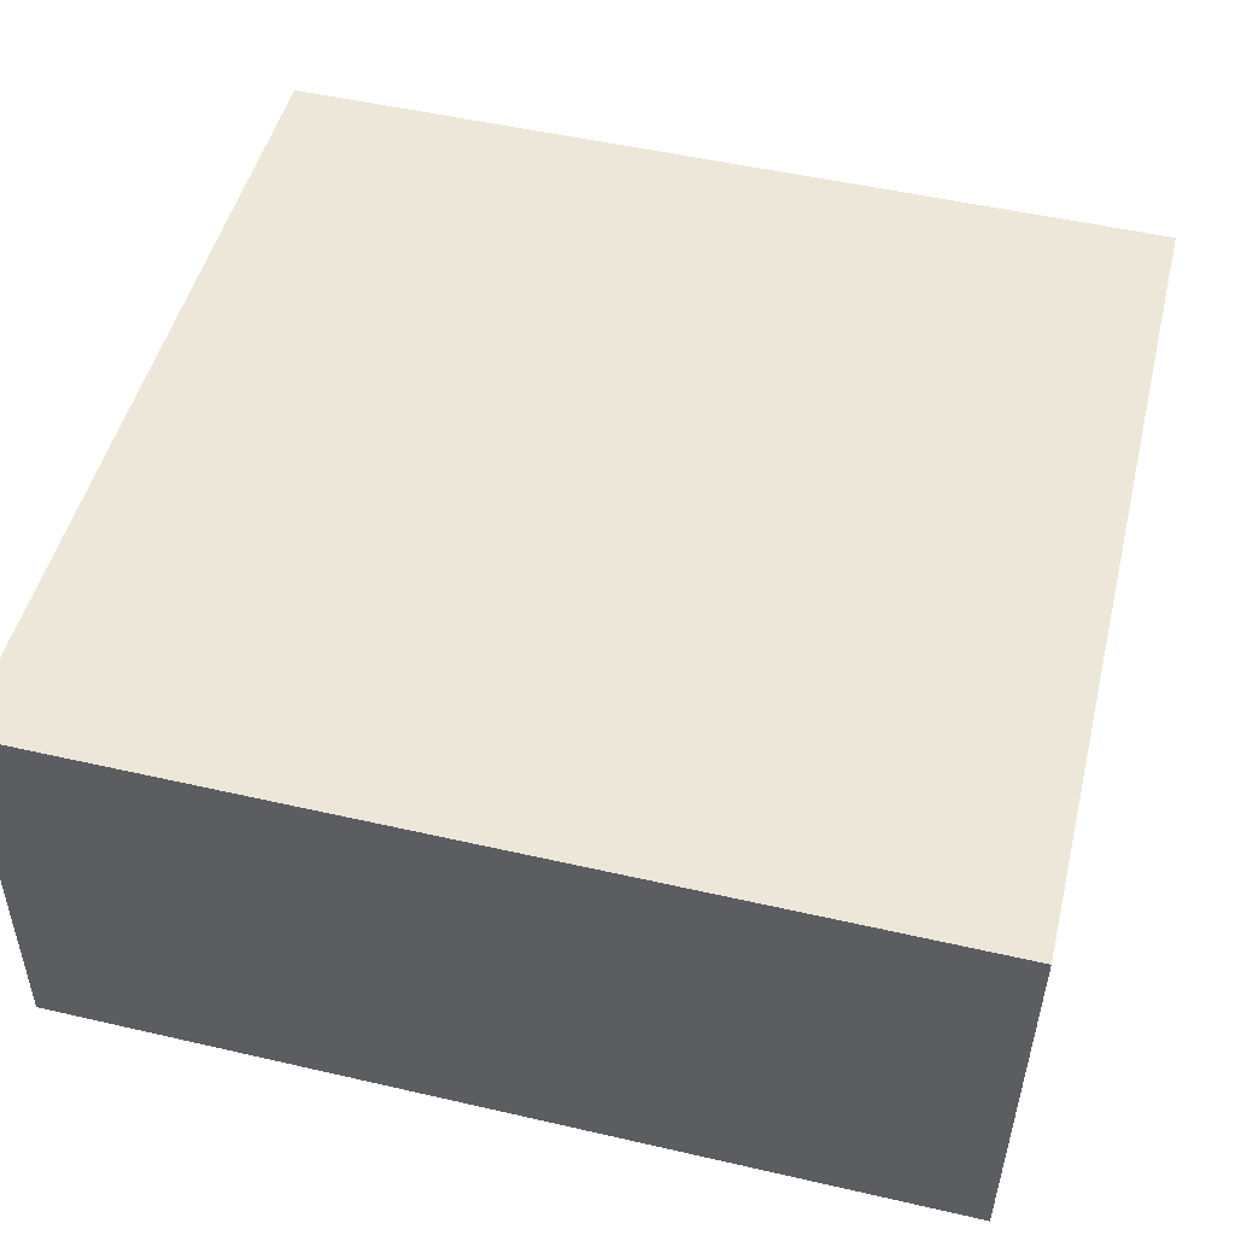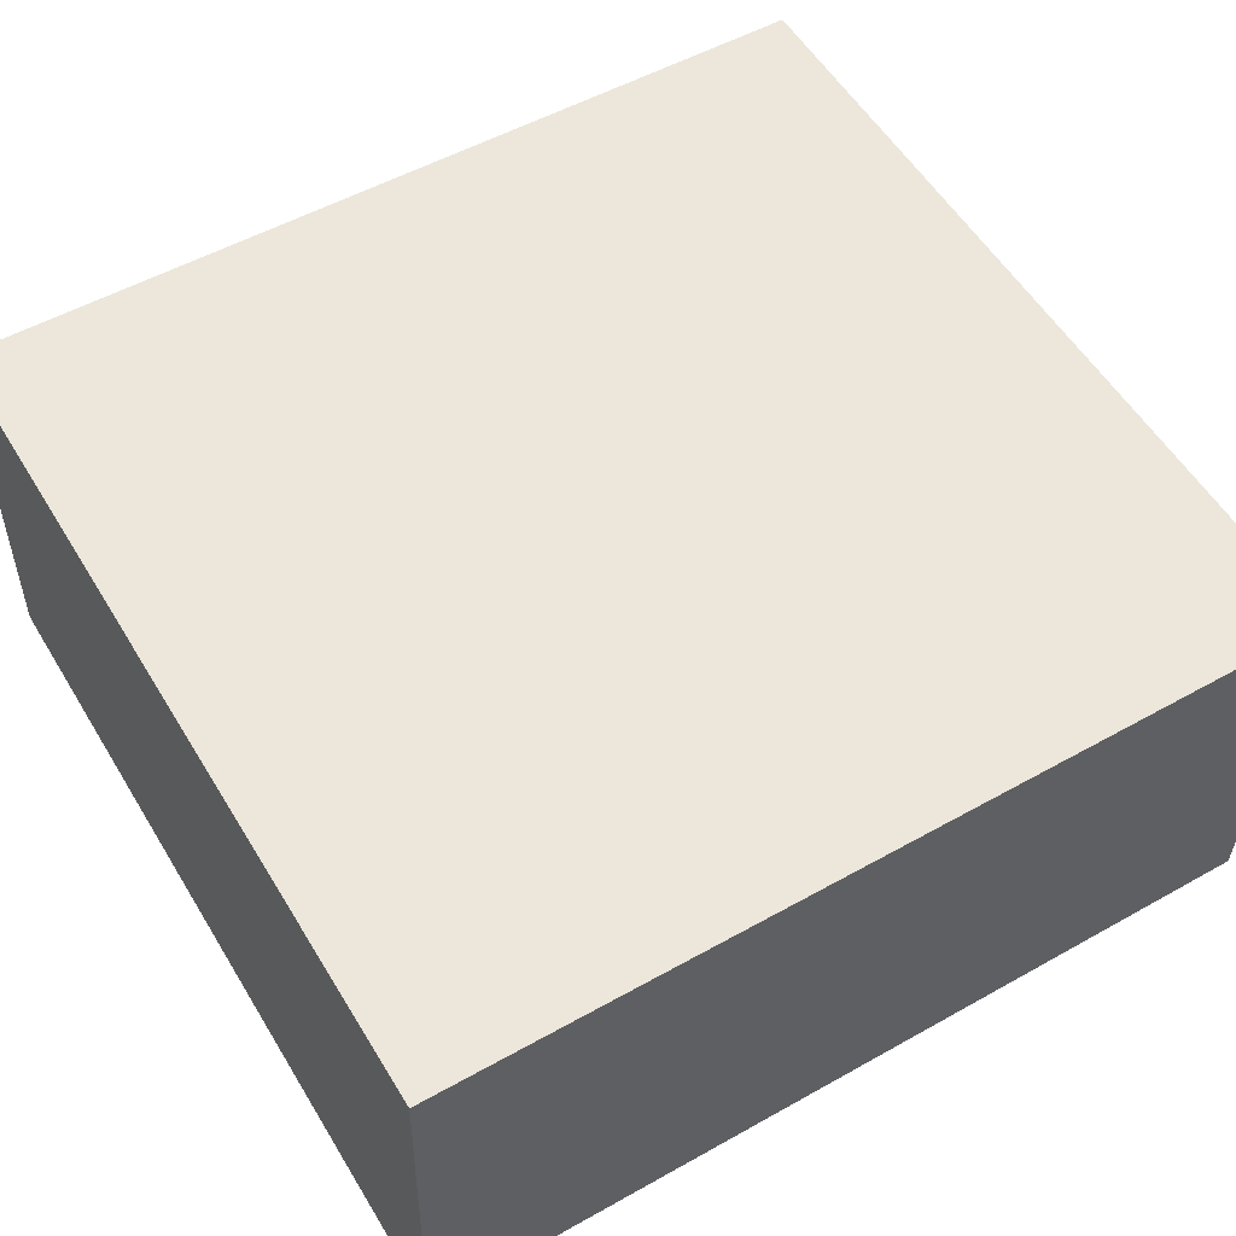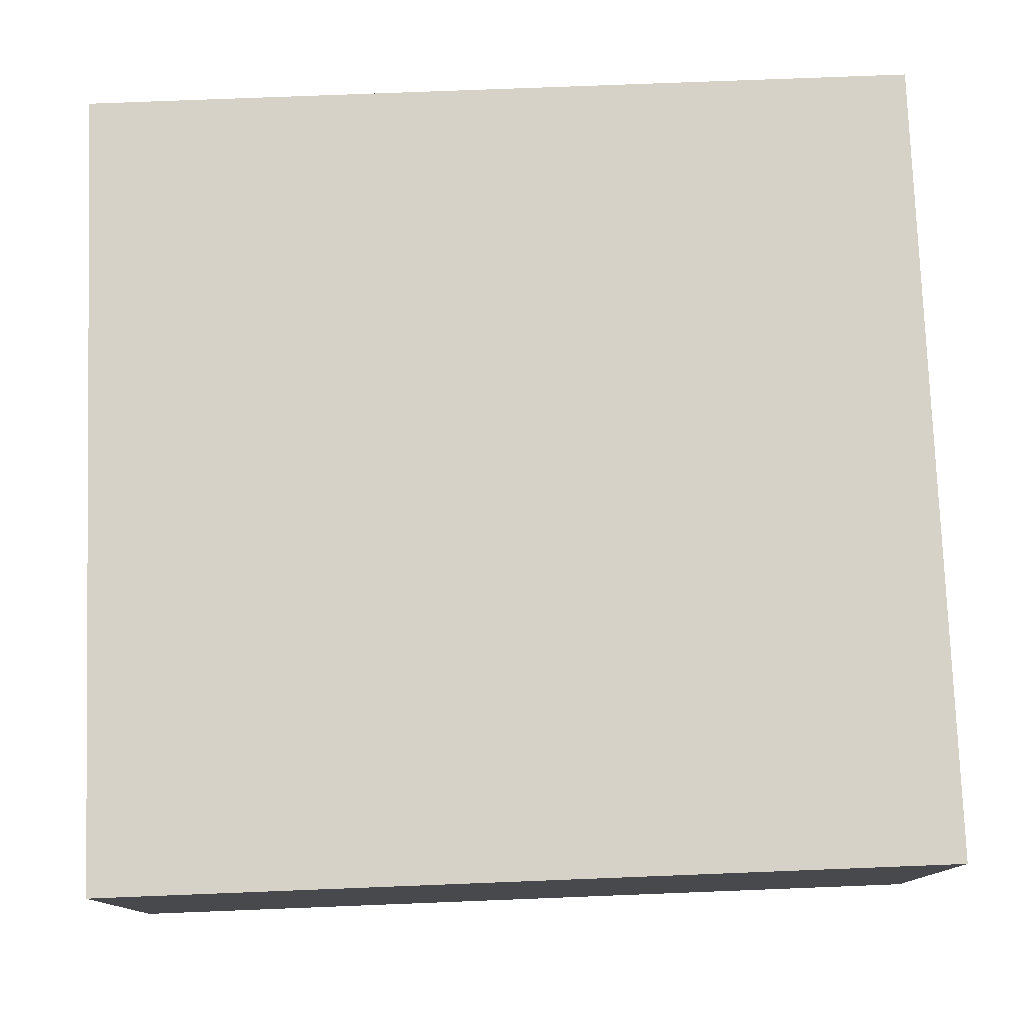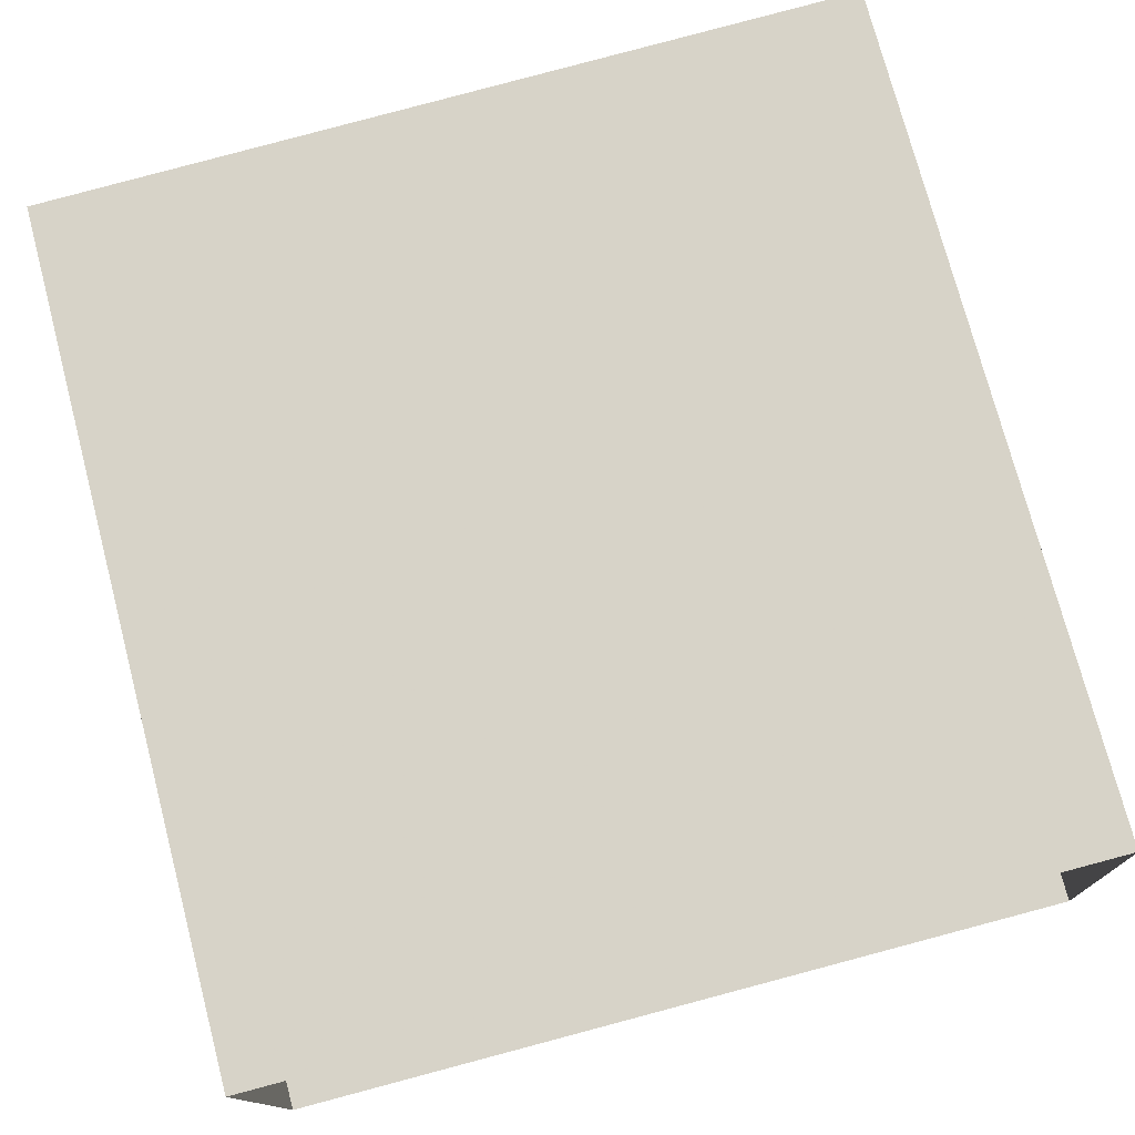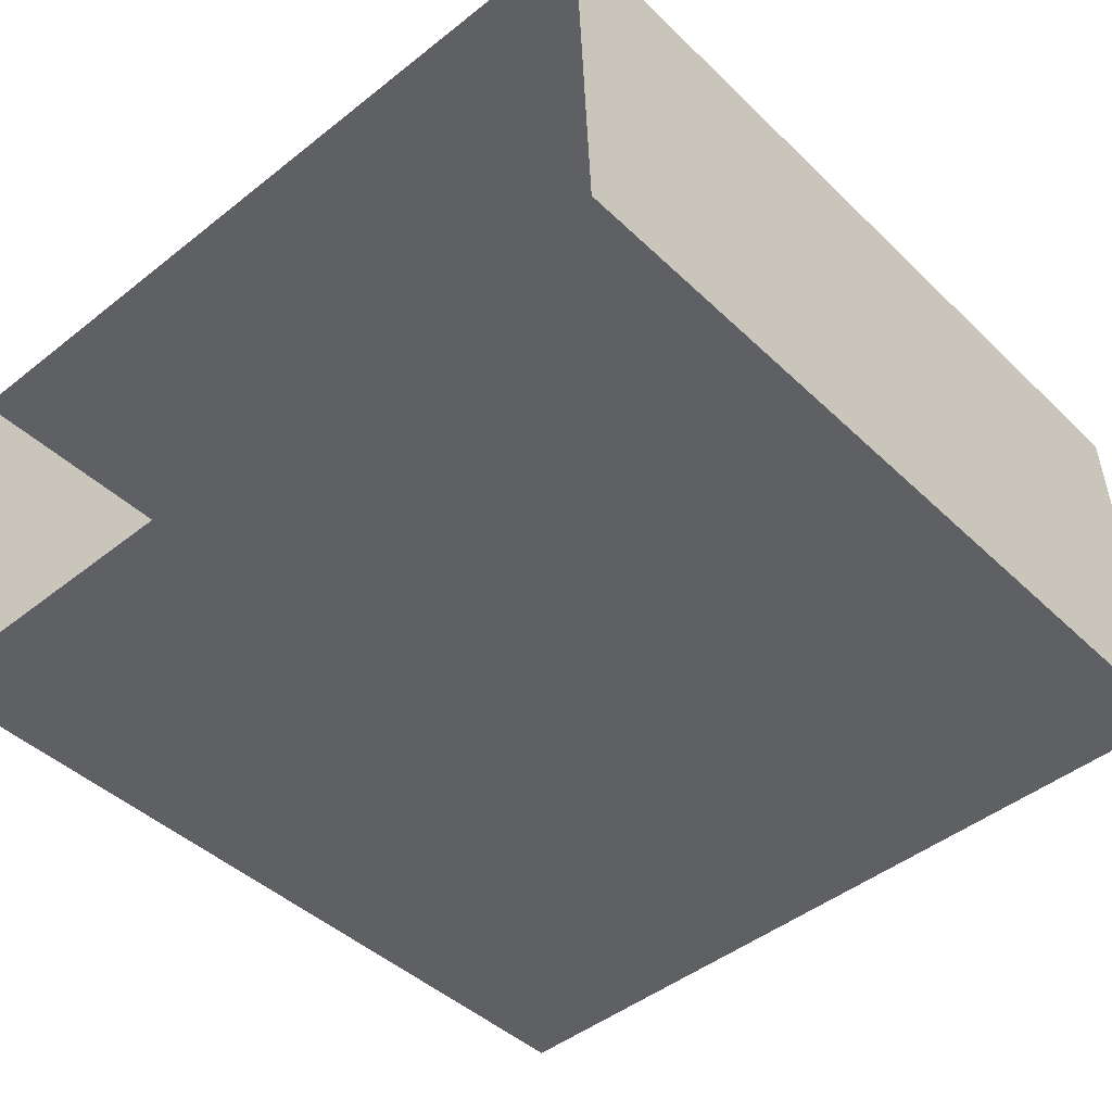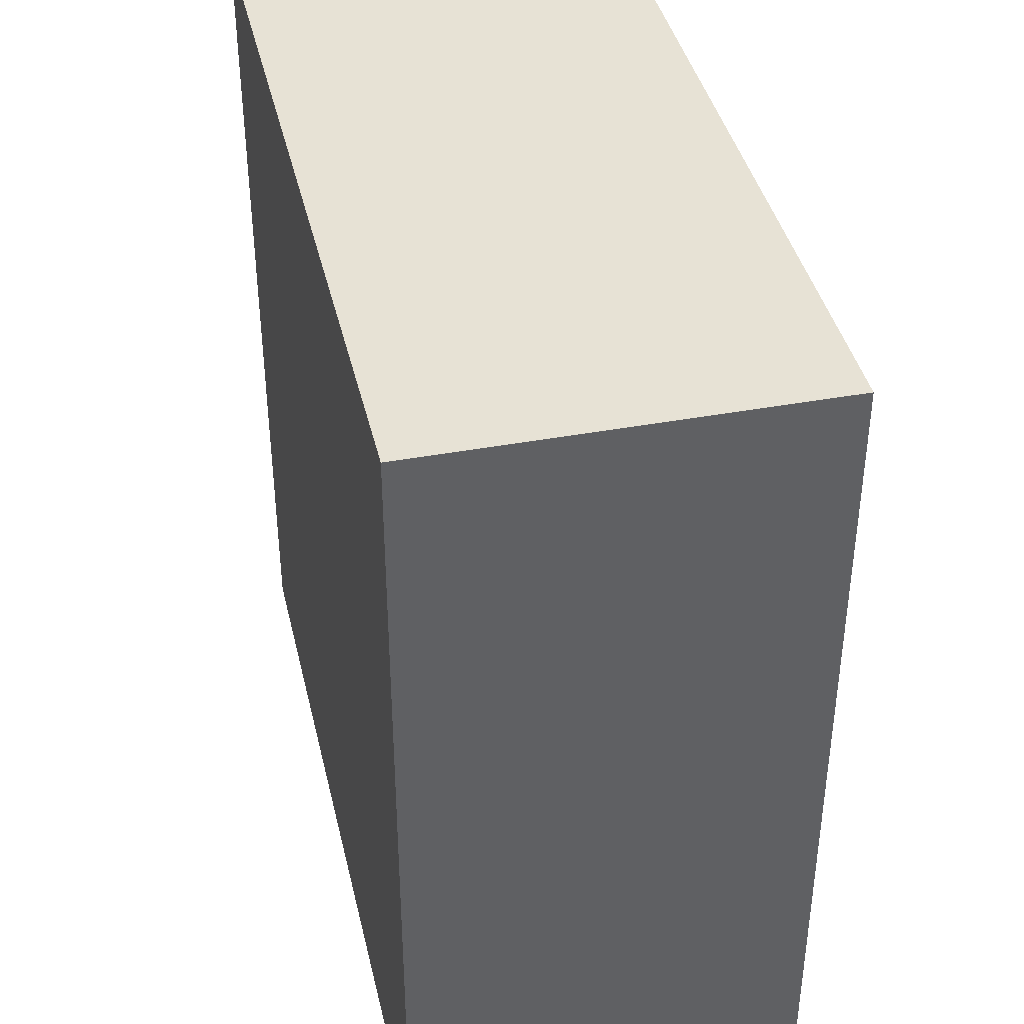
<metadata>
{"format":"obj","ext":"obj","renderer":"f3d","projection":"perspective","resolution":1024,"background":"white","views":[{"elev":51.5,"azim":-76.0,"up":"+Y"},{"elev":53.1,"azim":59.0,"up":"+Y"},{"elev":75.3,"azim":87.9,"up":"+Y"},{"elev":75.4,"azim":165.3,"up":"+Y"},{"elev":-43.5,"azim":-138.2,"up":"+Y"},{"elev":40.5,"azim":74.8,"up":"+Z"}]}
</metadata>
<code>
v -3.724e+05 -1.035e+05 32.64
v -3.725e+05 -1.035e+05 32.64
v -3.725e+05 -1.035e+05 32.64
v -3.724e+05 -1.035e+05 32.64
v -3.725e+05 -1.035e+05 43.22
v -3.724e+05 -1.035e+05 43.22
v -3.725e+05 -1.035e+05 43.22
v -3.724e+05 -1.035e+05 43.22
f 1 2 3
f 1 4 2
f 5 6 7
f 5 8 6
f 6 4 1
f 6 8 4
f 8 2 4
f 8 5 2
f 7 1 3
f 7 6 1
f 7 3 2
f 5 7 2

</code>
